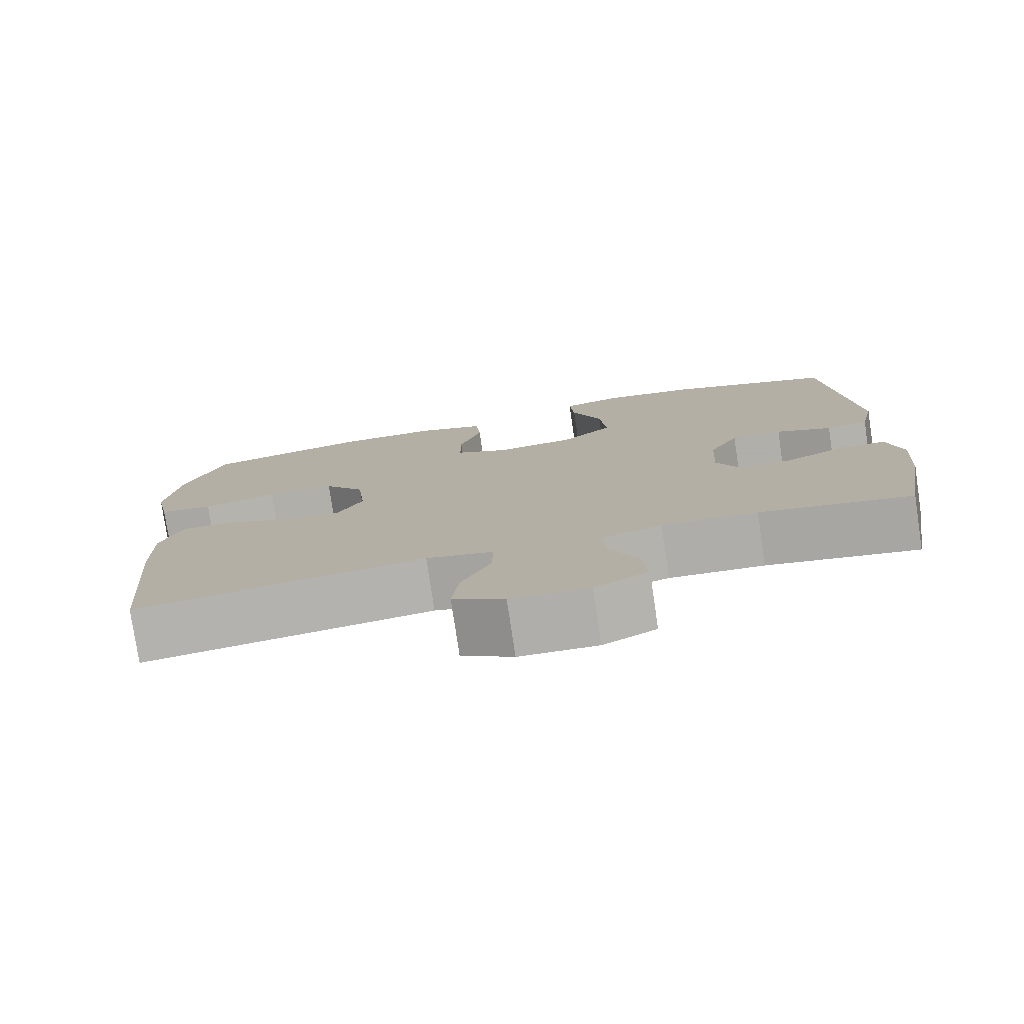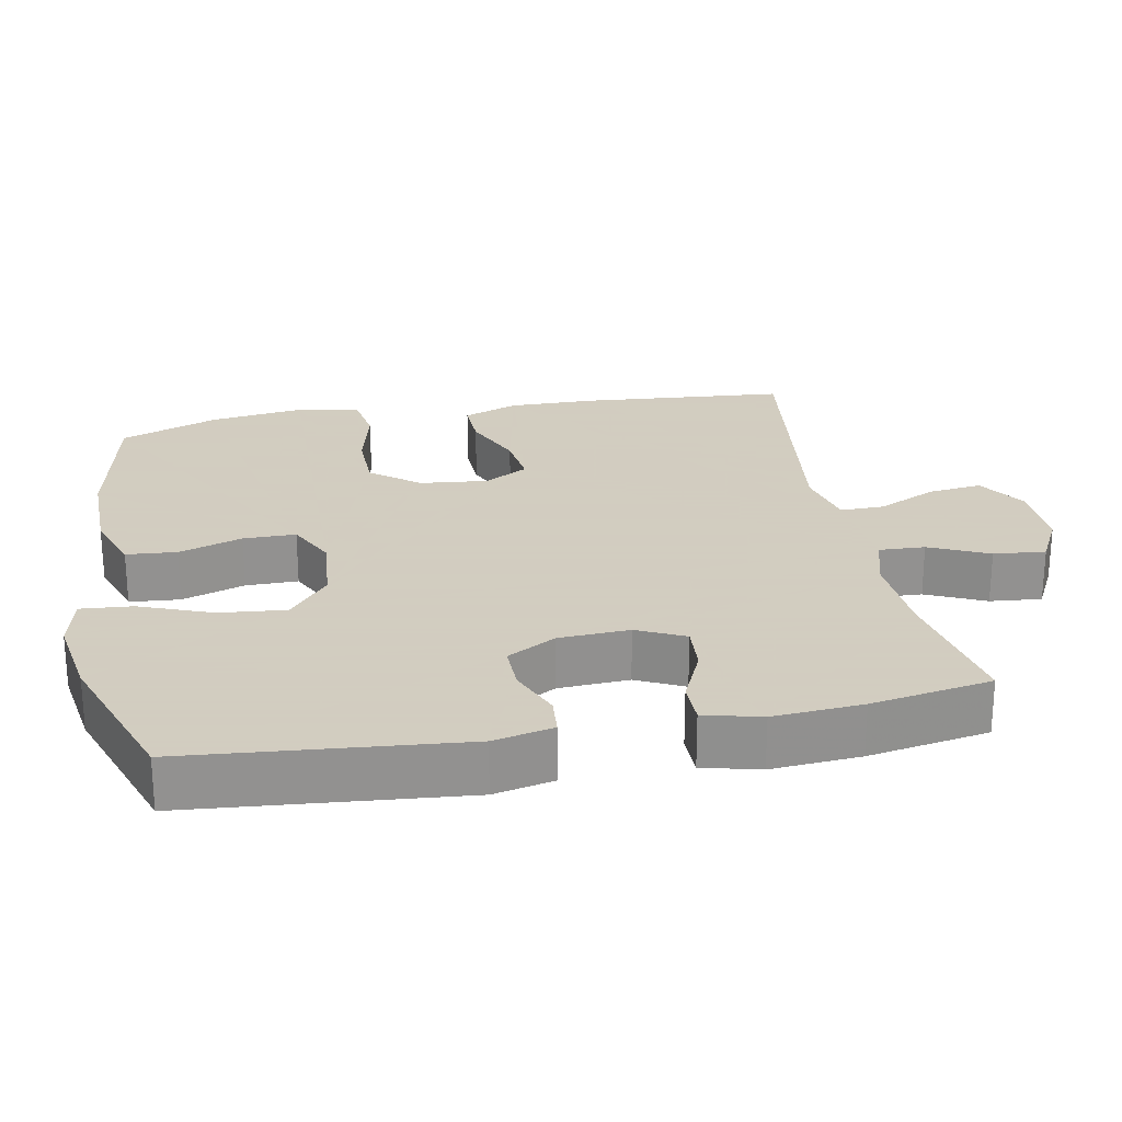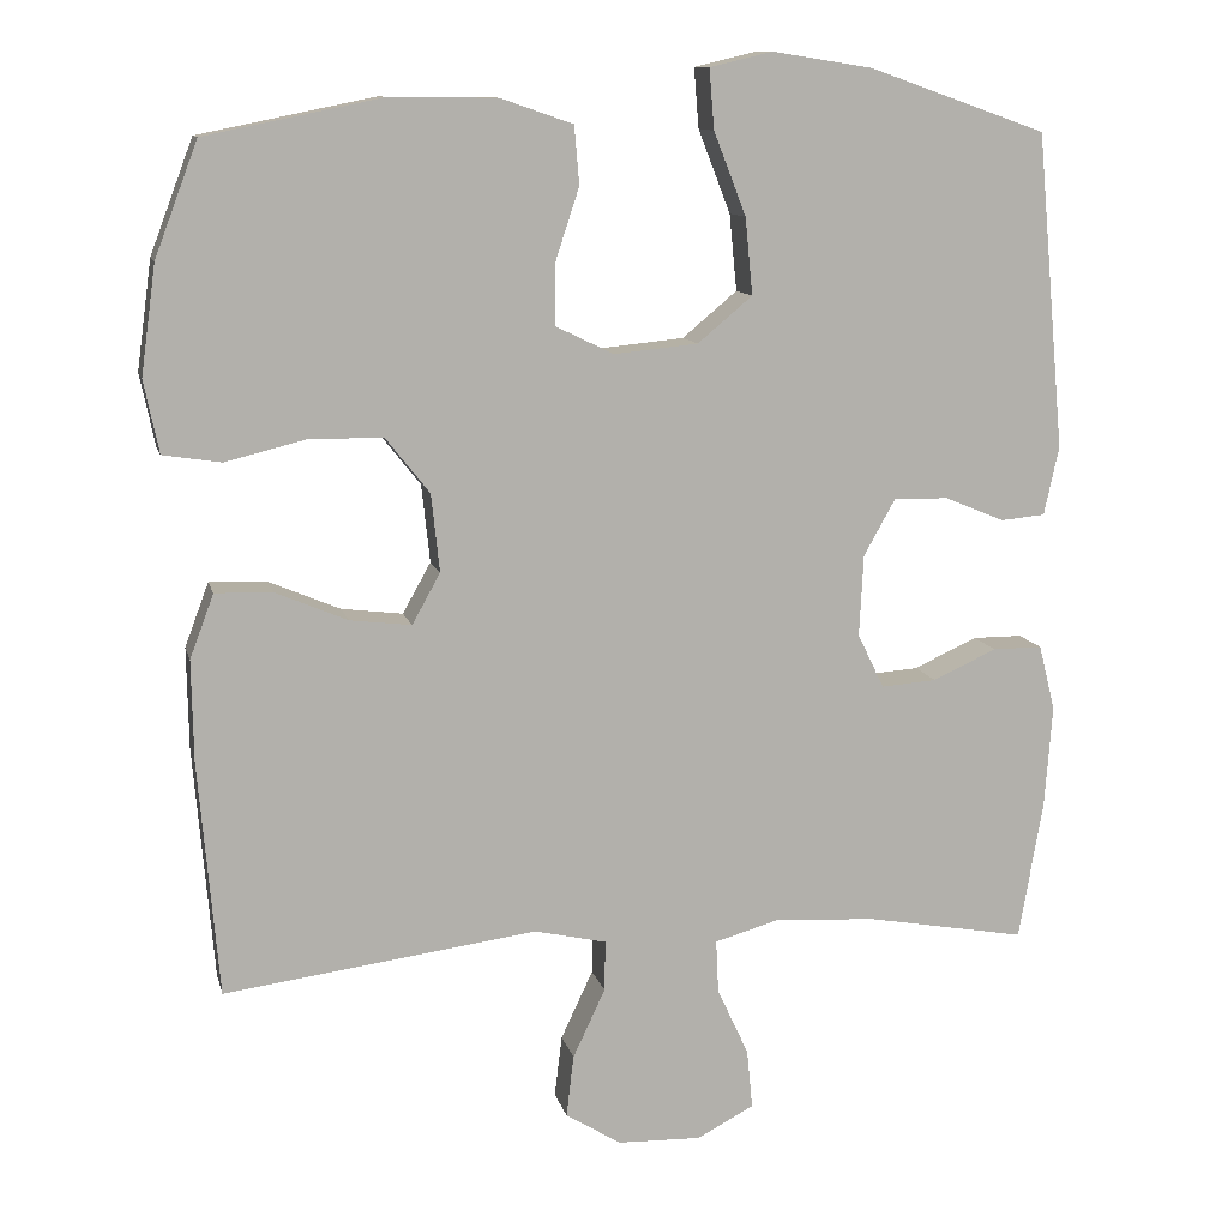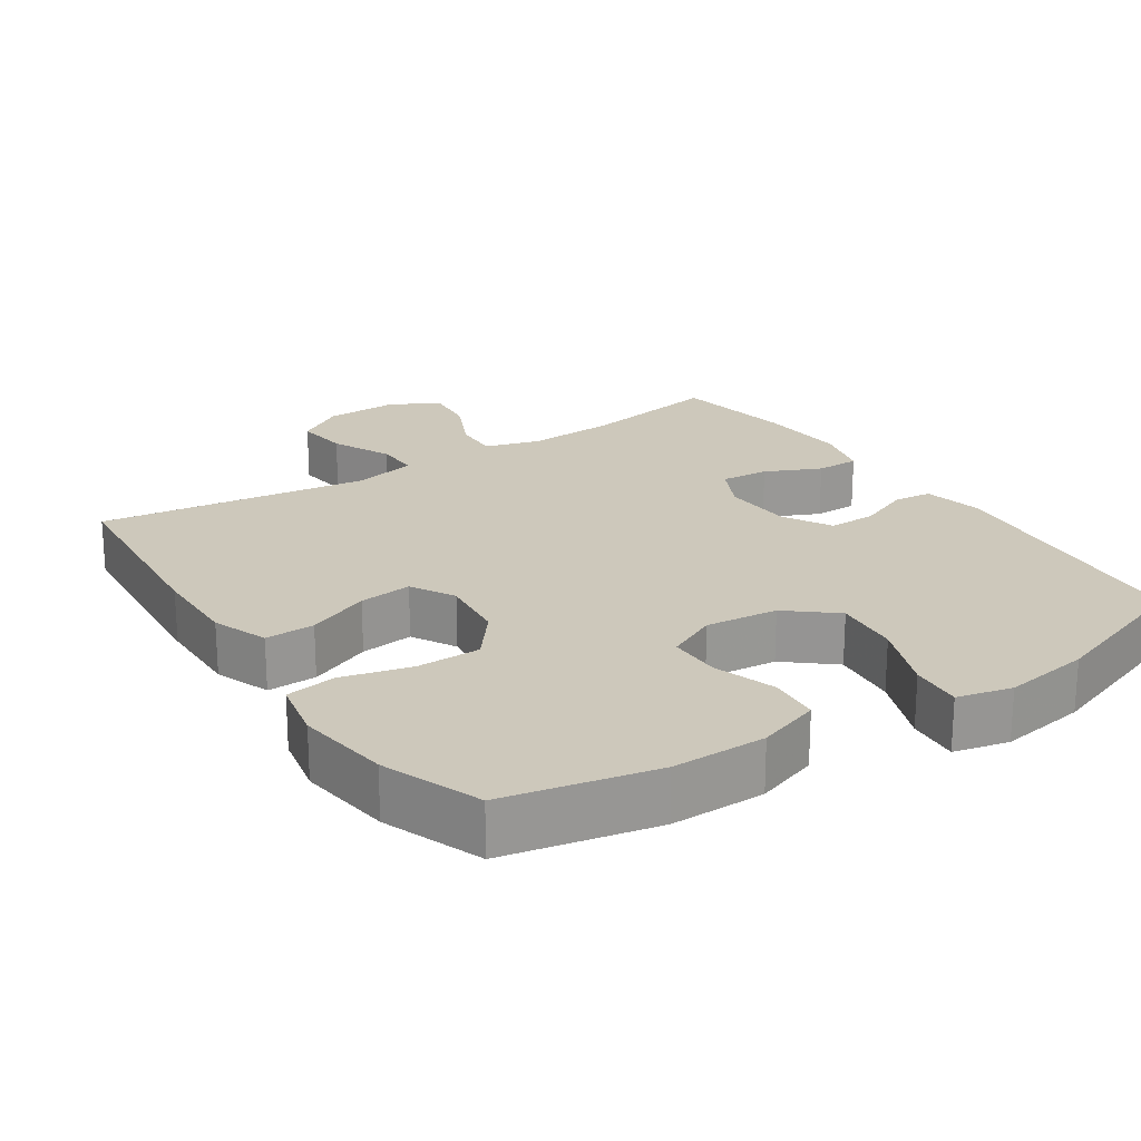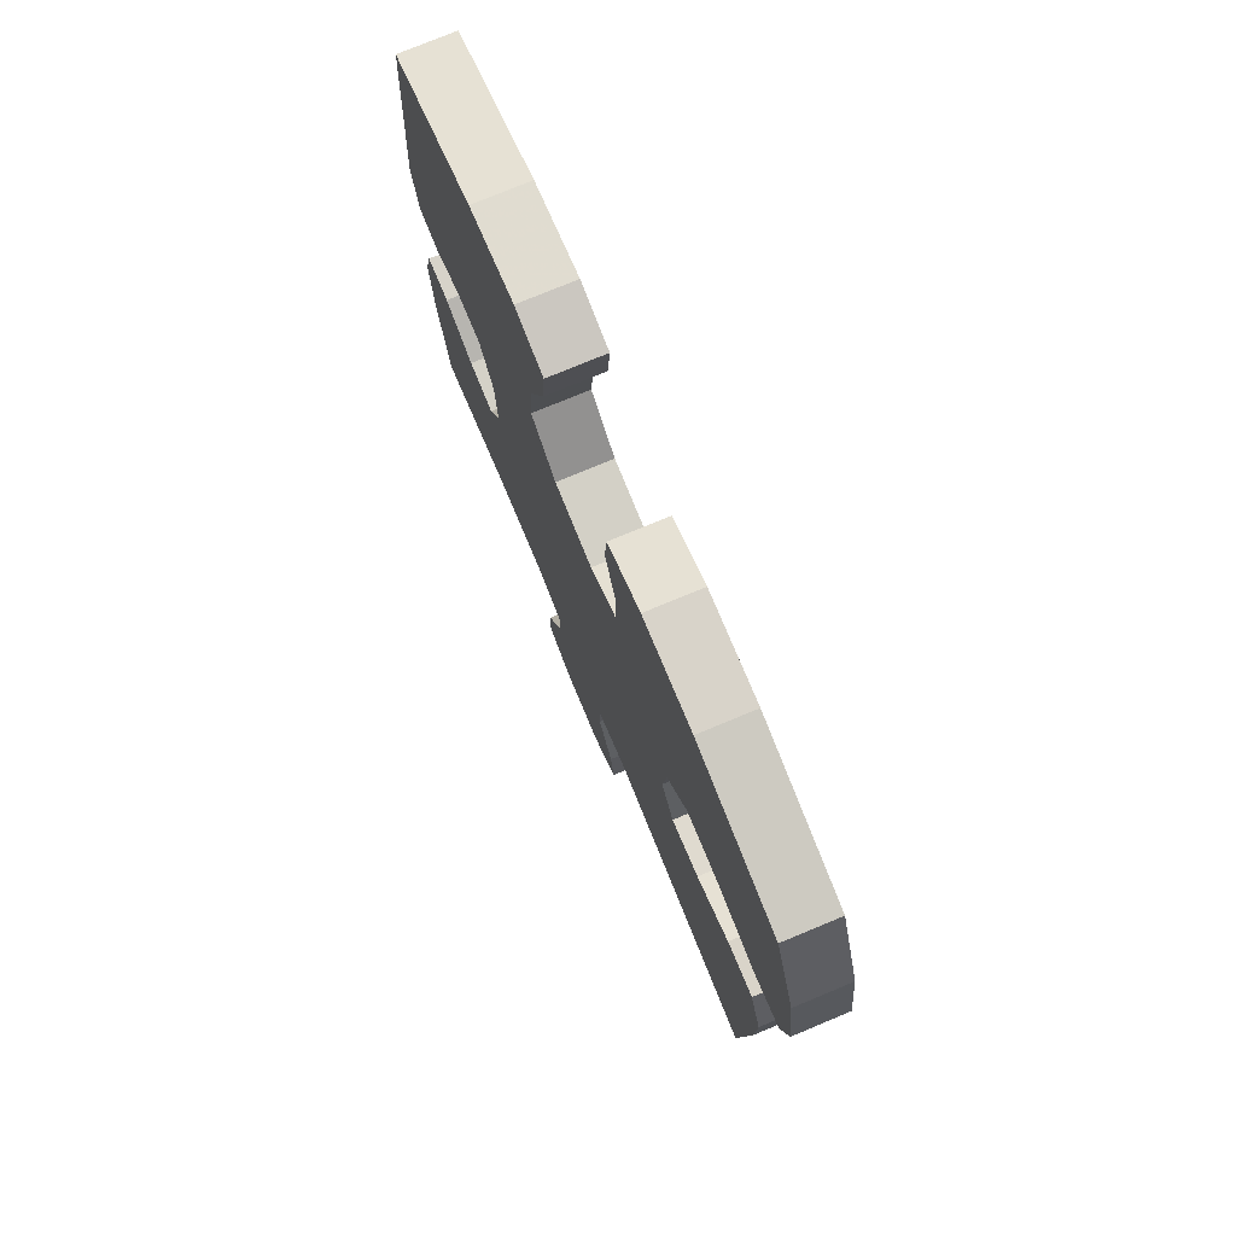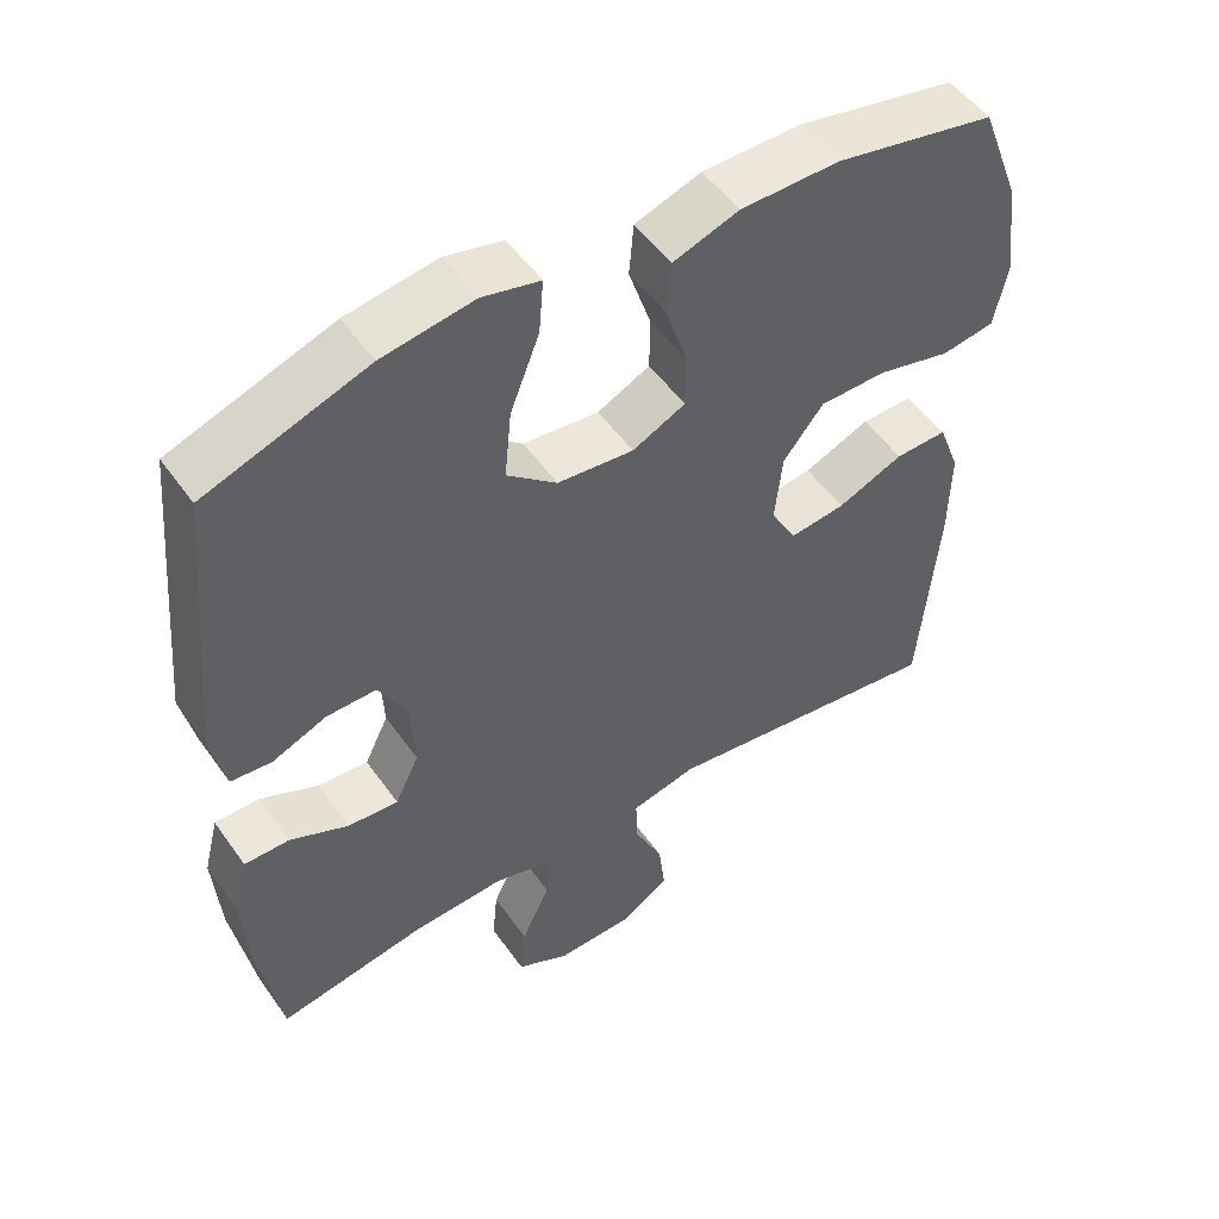
<metadata>
{"format":"obj","ext":"obj","renderer":"f3d","projection":"perspective","resolution":1024,"background":"white","views":[{"elev":-78.2,"azim":8.5,"up":"+Z"},{"elev":24.3,"azim":79.1,"up":"+Y"},{"elev":11.3,"azim":-13.1,"up":"+Z"},{"elev":21.8,"azim":-33.4,"up":"+Y"},{"elev":76.3,"azim":-112.6,"up":"+Z"},{"elev":51.6,"azim":145.8,"up":"+Z"}]}
</metadata>
<code>
v 0.5 0.07 -0.5
v 0.305 0.07 -0.465
v 0.182 0.07 -0.458
v 0.105 0.07 -0.48
v 0.108 0.07 -0.544
v 0.146 0.07 -0.626
v 0.153 0.07 -0.698
v 0.084 0.07 -0.734
v -0.017 0.07 -0.731
v -0.084 0.07 -0.689
v -0.075 0.07 -0.614
v -0.036 0.07 -0.531
v -0.035 0.07 -0.47
v -0.122 0.07 -0.45
v -0.5 0.07 -0.5
v -0.524 0.07 -0.216
v -0.526 0.07 -0.094
v -0.497 0.07 -0.017
v -0.428 0.07 -0.019
v -0.341 0.07 -0.056
v -0.267 0.07 -0.065
v -0.233 0.07 -0.004
v -0.243 0.07 0.09
v -0.296 0.07 0.157
v -0.385 0.07 0.158
v -0.482 0.07 0.134
v -0.552 0.07 0.145
v -0.57 0.07 0.232
v -0.552 0.07 0.363
v -0.5 0.07 0.5
v -0.289 0.07 0.543
v -0.158 0.07 0.542
v -0.071 0.07 0.512
v -0.065 0.07 0.442
v -0.094 0.07 0.354
v -0.094 0.07 0.281
v -0.024 0.07 0.247
v 0.077 0.07 0.257
v 0.143 0.07 0.312
v 0.134 0.07 0.404
v 0.095 0.07 0.504
v 0.089 0.07 0.576
v 0.165 0.07 0.594
v 0.286 0.07 0.575
v 0.5 0.07 0.5
v 0.535 0.07 0.12
v 0.517 0.07 0.037
v 0.463 0.07 0.032
v 0.391 0.07 0.062
v 0.325 0.07 0.063
v 0.287 0.07 -0.005
v 0.282 0.07 -0.103
v 0.314 0.07 -0.169
v 0.381 0.07 -0.164
v 0.458 0.07 -0.129
v 0.518 0.07 -0.129
v 0.538 0.07 -0.208
v 0.529 0.07 -0.332
v 0.5 0 -0.5
v 0.305 0 -0.465
v 0.182 0 -0.458
v 0.105 0 -0.48
v 0.108 0 -0.544
v 0.146 0 -0.626
v 0.153 0 -0.698
v 0.084 0 -0.734
v -0.017 0 -0.731
v -0.084 0 -0.689
v -0.075 0 -0.614
v -0.036 0 -0.531
v -0.035 0 -0.47
v -0.122 0 -0.45
v -0.5 0 -0.5
v -0.524 0 -0.216
v -0.526 0 -0.094
v -0.497 0 -0.017
v -0.428 0 -0.019
v -0.341 0 -0.056
v -0.267 0 -0.065
v -0.233 0 -0.004
v -0.243 0 0.09
v -0.296 0 0.157
v -0.385 0 0.158
v -0.482 0 0.134
v -0.552 0 0.145
v -0.57 0 0.232
v -0.552 0 0.363
v -0.5 0 0.5
v -0.289 0 0.543
v -0.158 0 0.542
v -0.071 0 0.512
v -0.065 0 0.442
v -0.094 0 0.354
v -0.094 0 0.281
v -0.024 0 0.247
v 0.077 0 0.257
v 0.143 0 0.312
v 0.134 0 0.404
v 0.095 0 0.504
v 0.089 0 0.576
v 0.165 0 0.594
v 0.286 0 0.575
v 0.5 0 0.5
v 0.535 0 0.12
v 0.517 0 0.037
v 0.463 0 0.032
v 0.391 0 0.062
v 0.325 0 0.063
v 0.287 0 -0.005
v 0.282 0 -0.103
v 0.314 0 -0.169
v 0.381 0 -0.164
v 0.458 0 -0.129
v 0.518 0 -0.129
v 0.538 0 -0.208
v 0.529 0 -0.332
f 57 58 1 2
f 54 55 56 57
f 53 54 57 2
f 52 53 2 3
f 51 52 3 4
f 46 47 48 49
f 46 49 50
f 45 46 50
f 44 45 50 51
f 40 41 42 43
f 39 40 43 44
f 32 33 34 35
f 32 35 36
f 31 32 36
f 30 31 36
f 29 30 36
f 28 29 36 37
f 25 26 27 28
f 24 25 28 37
f 17 18 19 20
f 17 20 21
f 14 15 16 17
f 13 14 17 21
f 9 10 11 12
f 9 12 13
f 8 9 13
f 5 6 7 8
f 4 5 8 13
f 39 44 51 4
f 23 24 37 38
f 22 23 38
f 21 22 38 39
f 4 13 21 39
f 60 59 116 115
f 115 114 113 112
f 60 115 112 111
f 61 60 111 110
f 62 61 110 109
f 107 106 105 104
f 108 107 104
f 108 104 103
f 109 108 103 102
f 101 100 99 98
f 102 101 98 97
f 93 92 91 90
f 94 93 90
f 94 90 89
f 94 89 88
f 94 88 87
f 95 94 87 86
f 86 85 84 83
f 95 86 83 82
f 78 77 76 75
f 79 78 75
f 75 74 73 72
f 79 75 72 71
f 70 69 68 67
f 71 70 67
f 71 67 66
f 66 65 64 63
f 71 66 63 62
f 62 109 102 97
f 96 95 82 81
f 96 81 80
f 97 96 80 79
f 97 79 71 62
f 1 59 60 2
f 2 60 61 3
f 3 61 62 4
f 4 62 63 5
f 5 63 64 6
f 6 64 65 7
f 7 65 66 8
f 8 66 67 9
f 9 67 68 10
f 10 68 69 11
f 11 69 70 12
f 12 70 71 13
f 13 71 72 14
f 14 72 73 15
f 15 73 74 16
f 16 74 75 17
f 17 75 76 18
f 18 76 77 19
f 19 77 78 20
f 20 78 79 21
f 21 79 80 22
f 22 80 81 23
f 23 81 82 24
f 24 82 83 25
f 25 83 84 26
f 26 84 85 27
f 27 85 86 28
f 28 86 87 29
f 29 87 88 30
f 30 88 89 31
f 31 89 90 32
f 32 90 91 33
f 33 91 92 34
f 34 92 93 35
f 35 93 94 36
f 36 94 95 37
f 37 95 96 38
f 38 96 97 39
f 39 97 98 40
f 40 98 99 41
f 41 99 100 42
f 42 100 101 43
f 43 101 102 44
f 44 102 103 45
f 45 103 104 46
f 46 104 105 47
f 47 105 106 48
f 48 106 107 49
f 49 107 108 50
f 50 108 109 51
f 51 109 110 52
f 52 110 111 53
f 53 111 112 54
f 54 112 113 55
f 55 113 114 56
f 56 114 115 57
f 57 115 116 58
f 58 116 59 1

</code>
